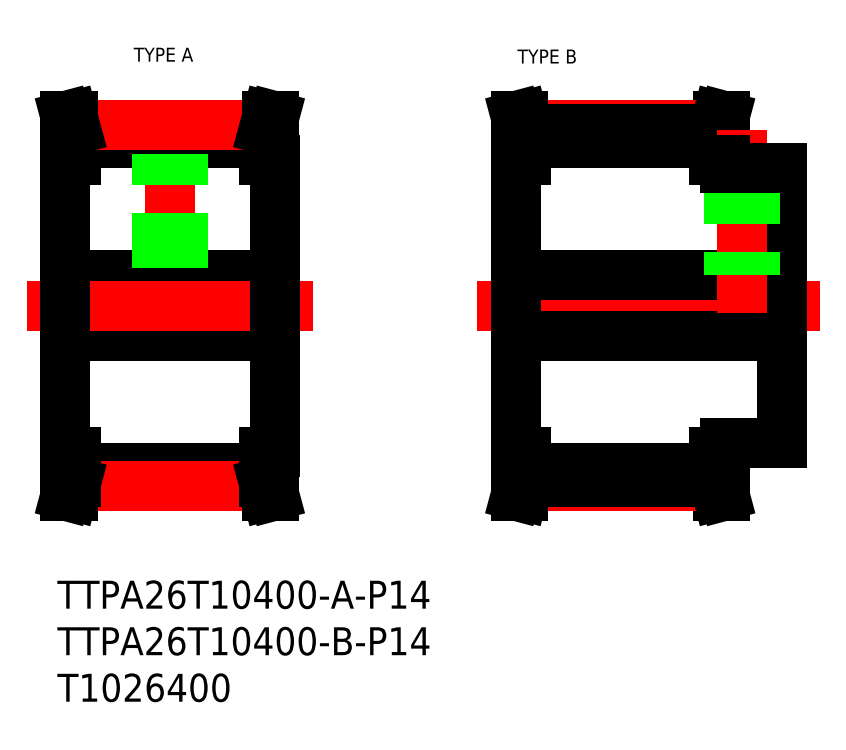
<metadata>
{"format":"dxf","ext":"dxf","renderer":"ezdxf+matplotlib","layout":"modelspace","background":"white","min_lineweight":24,"dpi":150}
</metadata>
<code>
0
SECTION
2
ENTITIES
0
TEXT
8
0
10
-265.2
20
86.17
30
0
40
3.2
1
TYPE A
0
TEXT
8
0
10
-177.3
20
85.74
30
0
40
3.2
1
TYPE B
0
LINE
8
0
10
-131.4
20
73.68
30
0
11
-129.7
21
73.68
31
0
0
LINE
8
0
10
-129.7
20
63.68
30
0
11
-132.2
21
63.68
31
0
0
LINE
8
CENTER
10
-175.5
20
71.56
30
0
11
-132
21
71.56
31
0
0
LINE
8
0
10
-129.7
20
-3.319
30
0
11
-132.2
21
-3.319
31
0
0
LINE
8
0
10
-131.4
20
-13.32
30
0
11
-129.7
21
-13.32
31
0
0
LINE
8
0
10
-130.6
20
-10.06
30
0
11
-129.7
21
-13.32
31
0
0
LINE
8
CENTER
10
-175.5
20
-11.2
30
0
11
-132
21
-11.2
31
0
0
LINE
8
0
10
-130.6
20
70.42
30
0
11
-129.7
21
73.68
31
0
0
LINE
8
CENTER
10
-180.7
20
30.18
30
0
11
-113.7
21
30.18
31
0
0
LINE
8
0
10
-177.7
20
37.18
30
0
11
-116.7
21
37.18
31
0
0
LINE
8
0
10
-177.7
20
23.18
30
0
11
-116.7
21
23.18
31
0
0
LINE
8
0
10
-281
20
30.18
30
0
11
-281
21
-3.319
31
0
0
LINE
8
0
10
-233
20
30.18
30
0
11
-233
21
-3.319
31
0
0
LINE
8
0
10
-177.7
20
30.18
30
0
11
-177.7
21
-3.319
31
0
0
LINE
8
0
10
-278.5
20
-7.069
30
0
11
-235.5
21
-7.069
31
0
0
LINE
8
0
10
-281
20
23.18
30
0
11
-233
21
23.18
31
0
0
LINE
8
0
10
-278.5
20
-10.27
30
0
11
-235.5
21
-10.27
31
0
0
LINE
8
CENTER
10
-278.7
20
-11.2
30
0
11
-235.2
21
-11.2
31
0
0
LINE
8
0
10
-281
20
-3.319
30
0
11
-278.5
21
-3.319
31
0
0
LINE
8
0
10
-279.3
20
-13.32
30
0
11
-280.9
21
-13.32
31
0
0
LINE
8
0
10
-280.1
20
-3.319
30
0
11
-280.1
21
-10.06
31
0
0
LINE
8
0
10
-280.1
20
-10.06
30
0
11
-280.9
21
-13.32
31
0
0
LINE
8
0
10
-278.5
20
-3.319
30
0
11
-278.5
21
-10.27
31
0
0
LINE
8
0
10
-278.5
20
-10.27
30
0
11
-279.3
21
-13.32
31
0
0
LINE
8
0
10
-233.9
20
-3.319
30
0
11
-233.9
21
-10.06
31
0
0
LINE
8
0
10
-235.5
20
-3.319
30
0
11
-235.5
21
-10.27
31
0
0
LINE
8
0
10
-235.5
20
-10.27
30
0
11
-234.6
21
-13.32
31
0
0
LINE
8
0
10
-233.9
20
-10.06
30
0
11
-233
21
-13.32
31
0
0
LINE
8
0
10
-234.6
20
-13.32
30
0
11
-233
21
-13.32
31
0
0
LINE
8
0
10
-233
20
-3.319
30
0
11
-235.5
21
-3.319
31
0
0
LINE
8
0
10
-175.2
20
-7.069
30
0
11
-132.2
21
-7.069
31
0
0
LINE
8
0
10
-175.2
20
-10.27
30
0
11
-132.2
21
-10.27
31
0
0
LINE
8
0
10
-176.8
20
-3.319
30
0
11
-176.8
21
-10.06
31
0
0
LINE
8
0
10
-175.2
20
-3.319
30
0
11
-175.2
21
-10.27
31
0
0
LINE
8
0
10
-176
20
-13.32
30
0
11
-177.7
21
-13.32
31
0
0
LINE
8
0
10
-176.8
20
-10.06
30
0
11
-177.7
21
-13.32
31
0
0
LINE
8
0
10
-175.2
20
-10.27
30
0
11
-176
21
-13.32
31
0
0
LINE
8
0
10
-177.7
20
-3.319
30
0
11
-175.2
21
-3.319
31
0
0
LINE
8
0
10
-132.2
20
-3.319
30
0
11
-132.2
21
-10.27
31
0
0
LINE
8
0
10
-130.6
20
-3.319
30
0
11
-130.6
21
-10.06
31
0
0
LINE
8
0
10
-132.2
20
-10.27
30
0
11
-131.4
21
-13.32
31
0
0
LINE
8
0
10
-235.5
20
63.68
30
0
11
-235.5
21
70.63
31
0
0
LINE
8
0
10
-233.9
20
63.68
30
0
11
-233.9
21
70.42
31
0
0
LINE
8
0
10
-278.5
20
63.68
30
0
11
-278.5
21
70.63
31
0
0
LINE
8
0
10
-280.1
20
63.68
30
0
11
-280.1
21
70.42
31
0
0
LINE
8
CENTER
10
-257
20
71.56
30
0
11
-257
21
30.18
31
0
0
LINE
8
0
10
-278.5
20
67.43
30
0
11
-235.5
21
67.43
31
0
0
LINE
8
0
10
-281
20
37.18
30
0
11
-233
21
37.18
31
0
0
LINE
8
CENTER
10
-284
20
30.18
30
0
11
-230
21
30.18
31
0
0
LINE
8
0
10
-281
20
30.18
30
0
11
-281
21
63.68
31
0
0
LINE
8
0
10
-281
20
63.68
30
0
11
-278.5
21
63.68
31
0
0
LINE
8
0
10
-254
20
70.63
30
0
11
-254
21
37.18
31
0
0
LINE
8
0
10
-254.6
20
70.63
30
0
11
-254.6
21
37.18
31
0
0
LINE
8
0
10
-259.4
20
70.63
30
0
11
-259.4
21
37.18
31
0
0
LINE
8
0
10
-260
20
70.63
30
0
11
-260
21
37.18
31
0
0
LINE
8
0
10
-233
20
30.18
30
0
11
-233
21
63.68
31
0
0
LINE
8
0
10
-233
20
63.68
30
0
11
-235.5
21
63.68
31
0
0
LINE
8
0
10
-278.5
20
70.63
30
0
11
-235.5
21
70.63
31
0
0
LINE
8
CENTER
10
-278.7
20
71.56
30
0
11
-235.2
21
71.56
31
0
0
LINE
8
0
10
-279.3
20
73.68
30
0
11
-280.9
21
73.68
31
0
0
LINE
8
0
10
-280.1
20
70.42
30
0
11
-280.9
21
73.68
31
0
0
LINE
8
0
10
-278.5
20
70.63
30
0
11
-279.3
21
73.68
31
0
0
LINE
8
0
10
-235.5
20
70.63
30
0
11
-234.6
21
73.68
31
0
0
LINE
8
0
10
-233.9
20
70.42
30
0
11
-233
21
73.68
31
0
0
LINE
8
0
10
-234.6
20
73.68
30
0
11
-233
21
73.68
31
0
0
LINE
8
0
10
-175.2
20
63.68
30
0
11
-175.2
21
70.63
31
0
0
LINE
8
0
10
-130.6
20
63.68
30
0
11
-130.6
21
70.42
31
0
0
LINE
8
0
10
-132.2
20
63.68
30
0
11
-132.2
21
70.63
31
0
0
LINE
8
0
10
-176.8
20
63.68
30
0
11
-176.8
21
70.42
31
0
0
LINE
8
0
10
-177.7
20
30.18
30
0
11
-177.7
21
63.68
31
0
0
LINE
8
0
10
-175.2
20
67.43
30
0
11
-132.2
21
67.43
31
0
0
LINE
8
0
10
-177.7
20
63.68
30
0
11
-175.2
21
63.68
31
0
0
LINE
8
0
10
-175.2
20
70.63
30
0
11
-132.2
21
70.63
31
0
0
LINE
8
0
10
-175.2
20
70.63
30
0
11
-176
21
73.68
31
0
0
LINE
8
0
10
-176.8
20
70.42
30
0
11
-177.7
21
73.68
31
0
0
LINE
8
0
10
-176
20
73.68
30
0
11
-177.7
21
73.68
31
0
0
LINE
8
0
10
-132.2
20
70.63
30
0
11
-131.4
21
73.68
31
0
0
LINE
8
0
10
-116.7
20
-1.319
30
0
11
-116.7
21
30.18
31
0
0
LINE
8
0
10
-129.7
20
-1.319
30
0
11
-129.7
21
-3.319
31
0
0
LINE
8
0
10
-129.7
20
-1.319
30
0
11
-116.7
21
-1.319
31
0
0
LINE
8
0
10
-116.7
20
61.68
30
0
11
-116.7
21
30.18
31
0
0
LINE
8
CENTER
10
-125.7
20
64.68
30
0
11
-125.7
21
34.18
31
0
0
LINE
8
0
10
-122.7
20
61.68
30
0
11
-122.7
21
37.18
31
0
0
LINE
8
0
10
-123.3
20
61.68
30
0
11
-123.3
21
37.18
31
0
0
LINE
8
0
10
-128.1
20
61.68
30
0
11
-128.1
21
37.18
31
0
0
LINE
8
0
10
-128.7
20
61.68
30
0
11
-128.7
21
37.18
31
0
0
LINE
8
0
10
-129.7
20
61.68
30
0
11
-116.7
21
61.68
31
0
0
LINE
8
0
10
-129.7
20
61.68
30
0
11
-129.7
21
63.68
31
0
0
INSERT
8
0
2
*U2
10
0
20
0
30
0
0
ENDSEC
0
EOF

</code>
